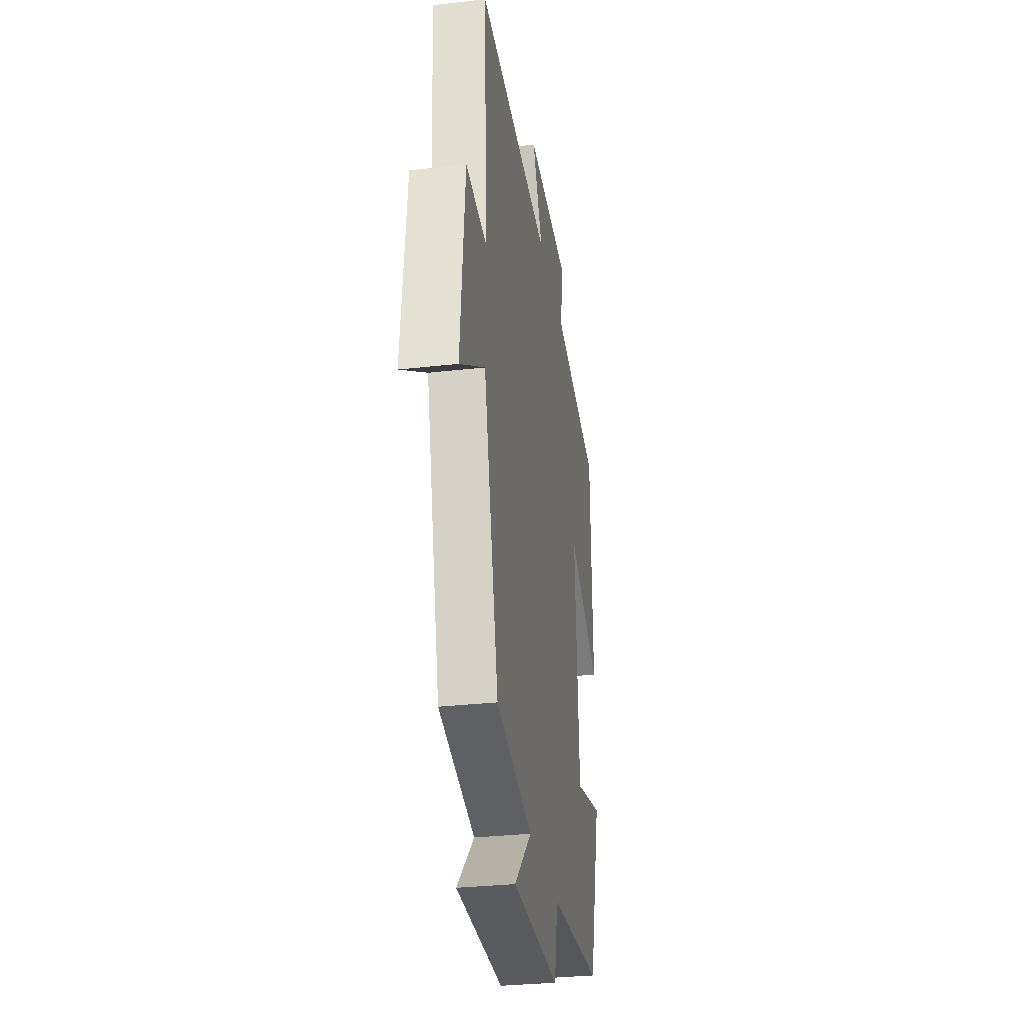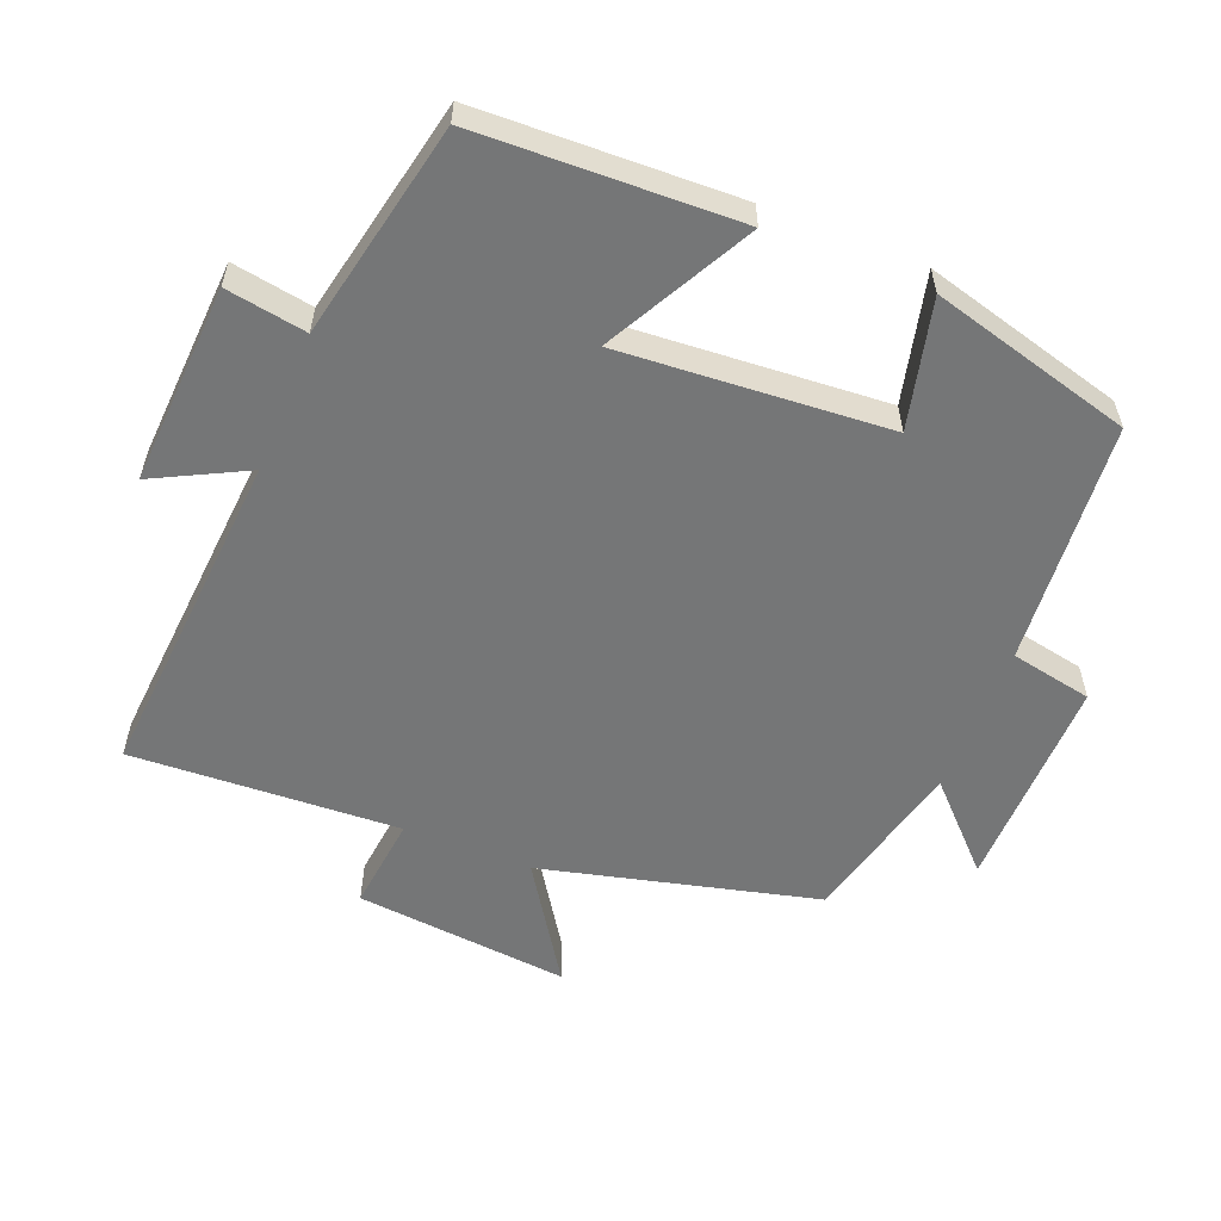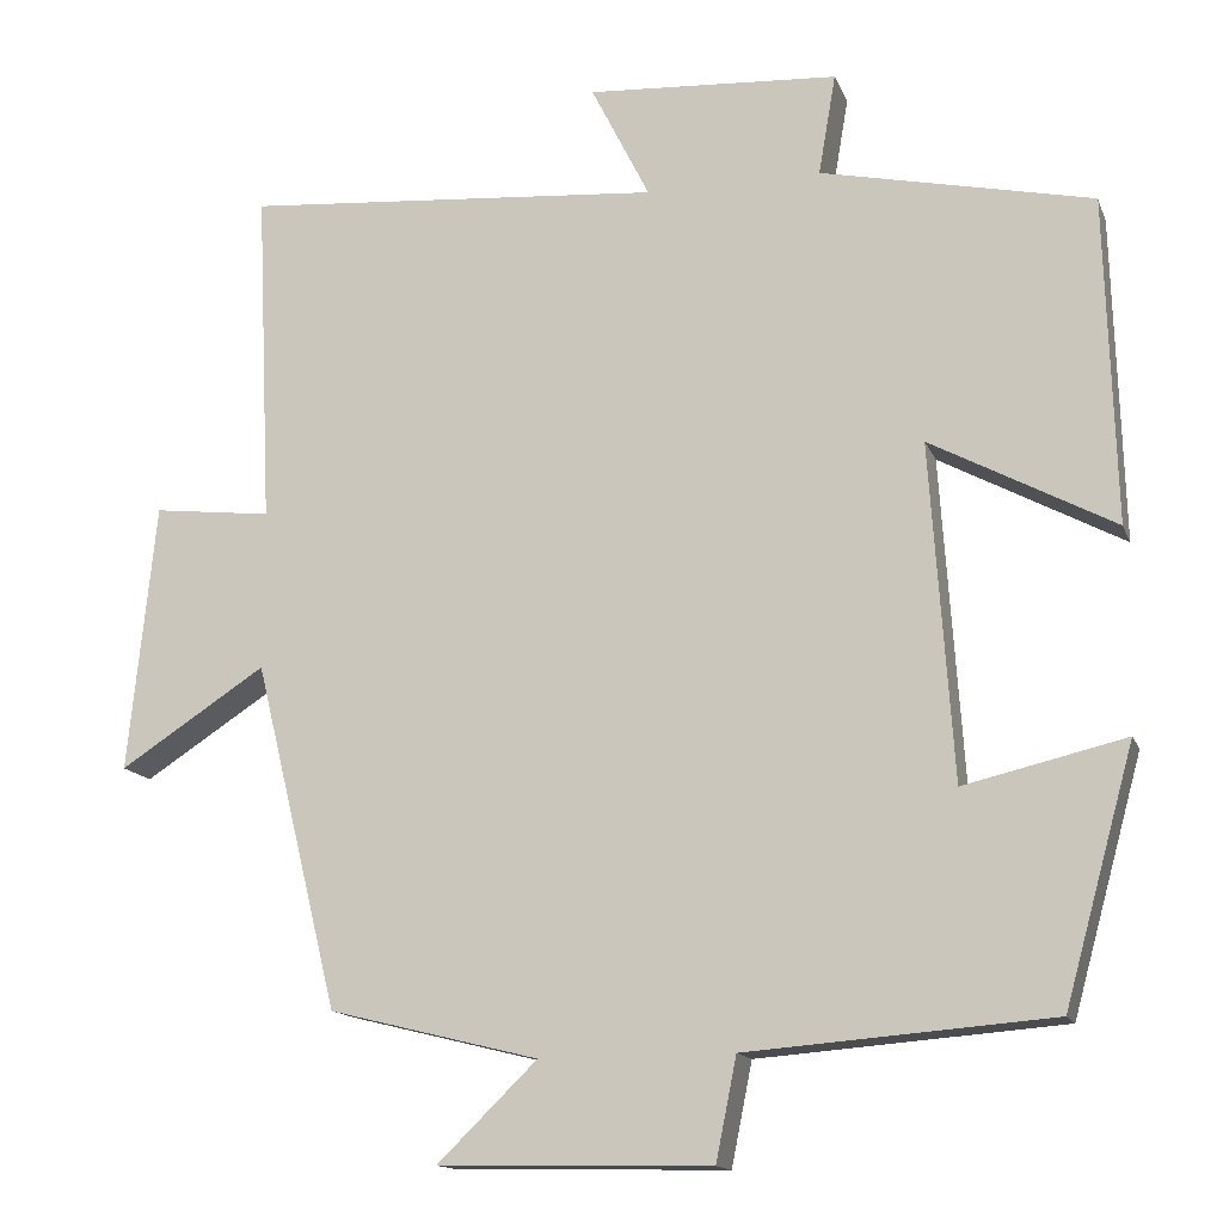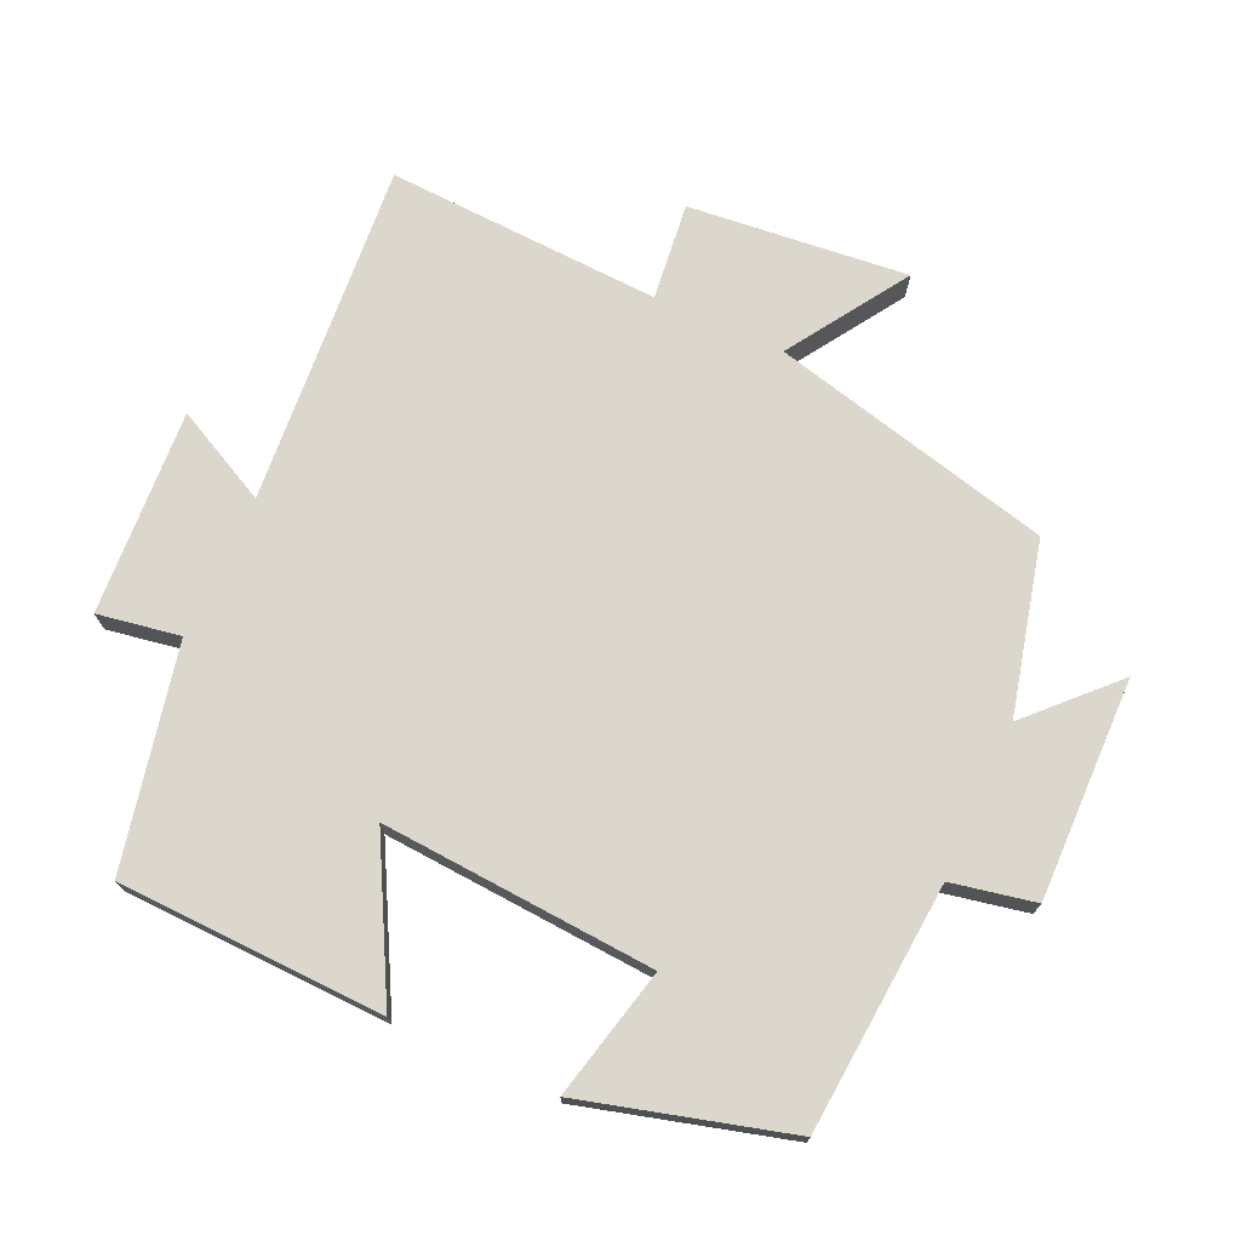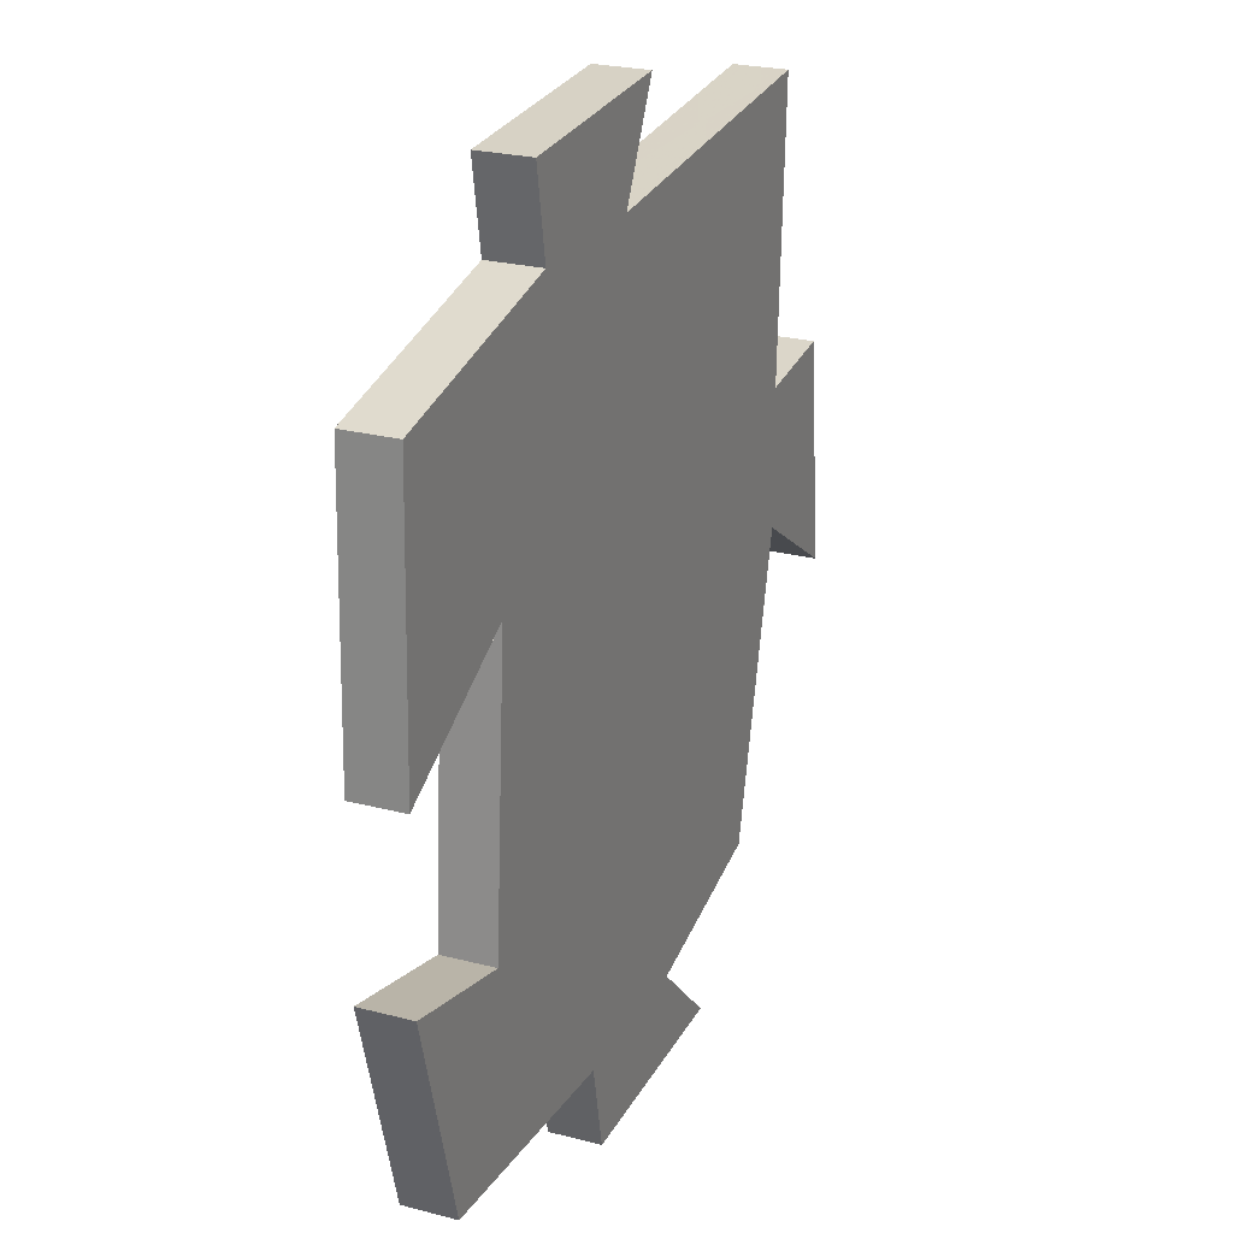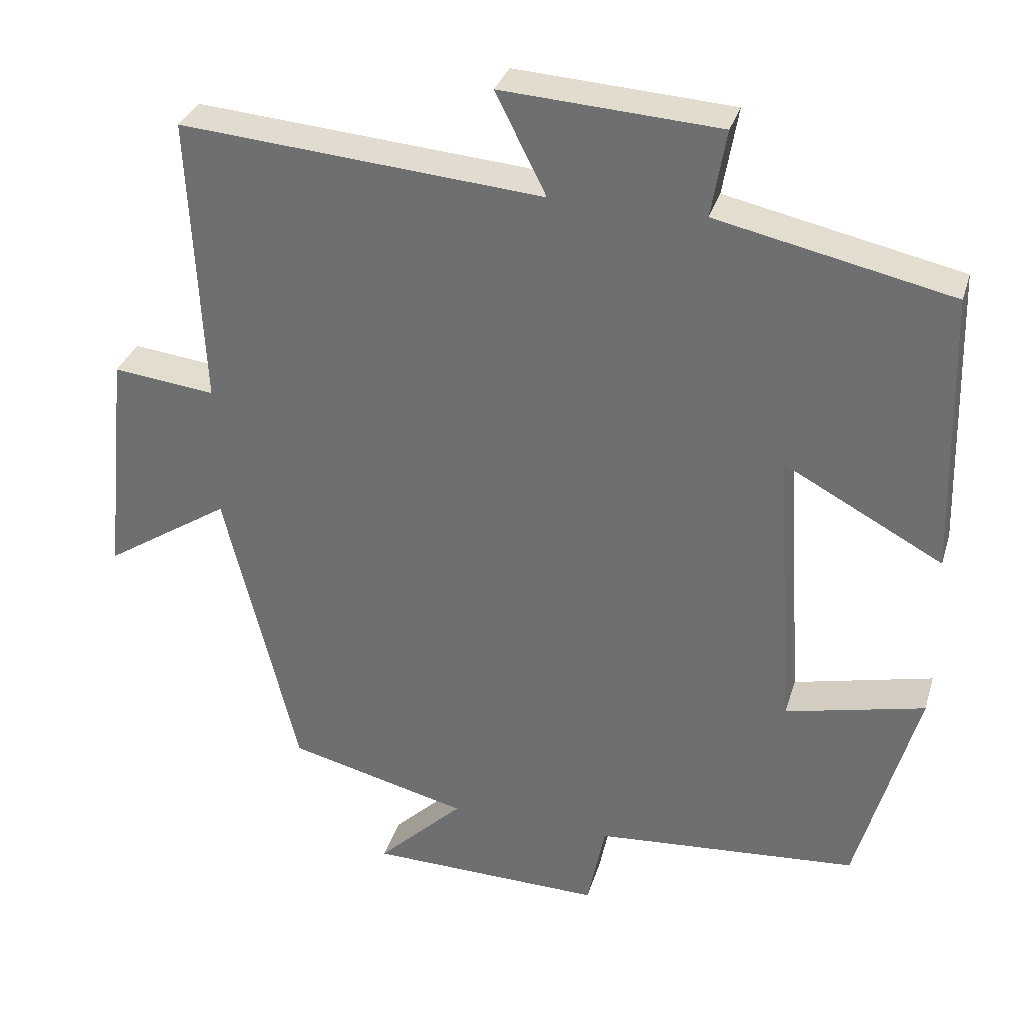
<metadata>
{"format":"obj","ext":"obj","renderer":"f3d","projection":"perspective","resolution":1024,"background":"white","views":[{"elev":-31.0,"azim":-80.7,"up":"+Z"},{"elev":-56.7,"azim":68.4,"up":"+Y"},{"elev":-14.3,"azim":16.4,"up":"+Z"},{"elev":73.1,"azim":114.5,"up":"+Y"},{"elev":24.6,"azim":113.1,"up":"+Z"},{"elev":32.4,"azim":16.0,"up":"+Z"}]}
</metadata>
<code>
v -0.518 0.07 0.539
v -0.03 0.07 0.5
v -0.098 0.07 0.635
v 0.194 0.07 0.617
v 0.174 0.07 0.5
v 0.489 0.07 0.432
v 0.5 0.07 0.053
v 0.287 0.07 0.167
v 0.313 0.07 -0.223
v 0.5 0.07 -0.179
v 0.419 0.07 -0.472
v 0.065 0.07 -0.5
v 0.041 0.07 -0.619
v -0.275 0.07 -0.613
v -0.159 0.07 -0.5
v -0.402 0.07 -0.44
v -0.5 0.07 -0.038
v -0.67 0.07 -0.148
v -0.638 0.07 0.164
v -0.5 0.07 0.148
v -0.518 0 0.539
v -0.03 0 0.5
v -0.098 0 0.635
v 0.194 0 0.617
v 0.174 0 0.5
v 0.489 0 0.432
v 0.5 0 0.053
v 0.287 0 0.167
v 0.313 0 -0.223
v 0.5 0 -0.179
v 0.419 0 -0.472
v 0.065 0 -0.5
v 0.041 0 -0.619
v -0.275 0 -0.613
v -0.159 0 -0.5
v -0.402 0 -0.44
v -0.5 0 -0.038
v -0.67 0 -0.148
v -0.638 0 0.164
v -0.5 0 0.148
f 17 18 19 20
f 15 16 17 20
f 15 20 1 2
f 12 13 14 15
f 12 15 2
f 9 10 11 12
f 8 9 12 2
f 5 6 7 8
f 5 8 2 3
f 3 4 5
f 40 39 38 37
f 40 37 36 35
f 22 21 40 35
f 35 34 33 32
f 22 35 32
f 32 31 30 29
f 22 32 29 28
f 28 27 26 25
f 23 22 28 25
f 25 24 23
f 1 21 22 2
f 2 22 23 3
f 3 23 24 4
f 4 24 25 5
f 5 25 26 6
f 6 26 27 7
f 7 27 28 8
f 8 28 29 9
f 9 29 30 10
f 10 30 31 11
f 11 31 32 12
f 12 32 33 13
f 13 33 34 14
f 14 34 35 15
f 15 35 36 16
f 16 36 37 17
f 17 37 38 18
f 18 38 39 19
f 19 39 40 20
f 20 40 21 1

</code>
